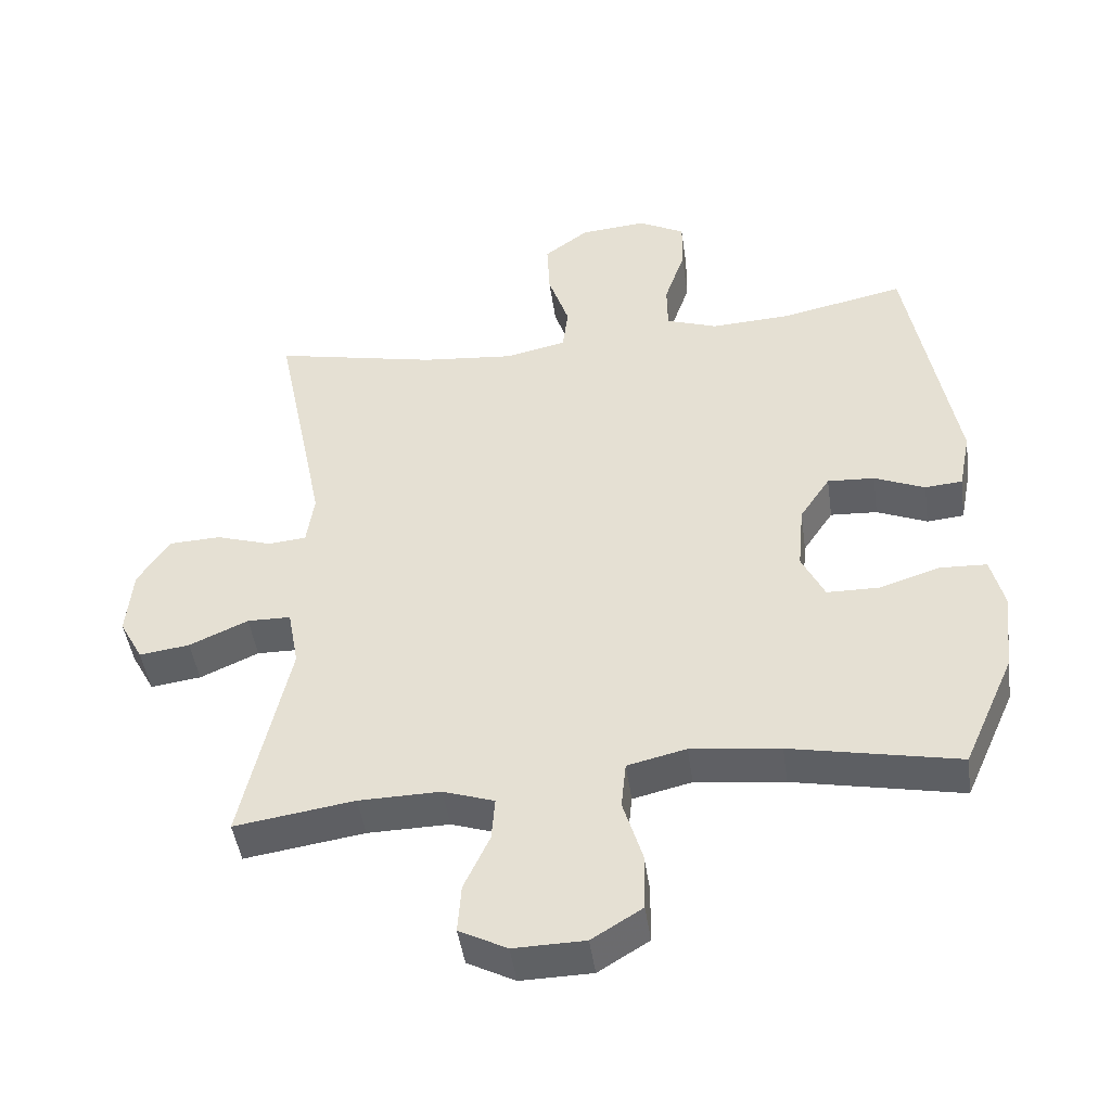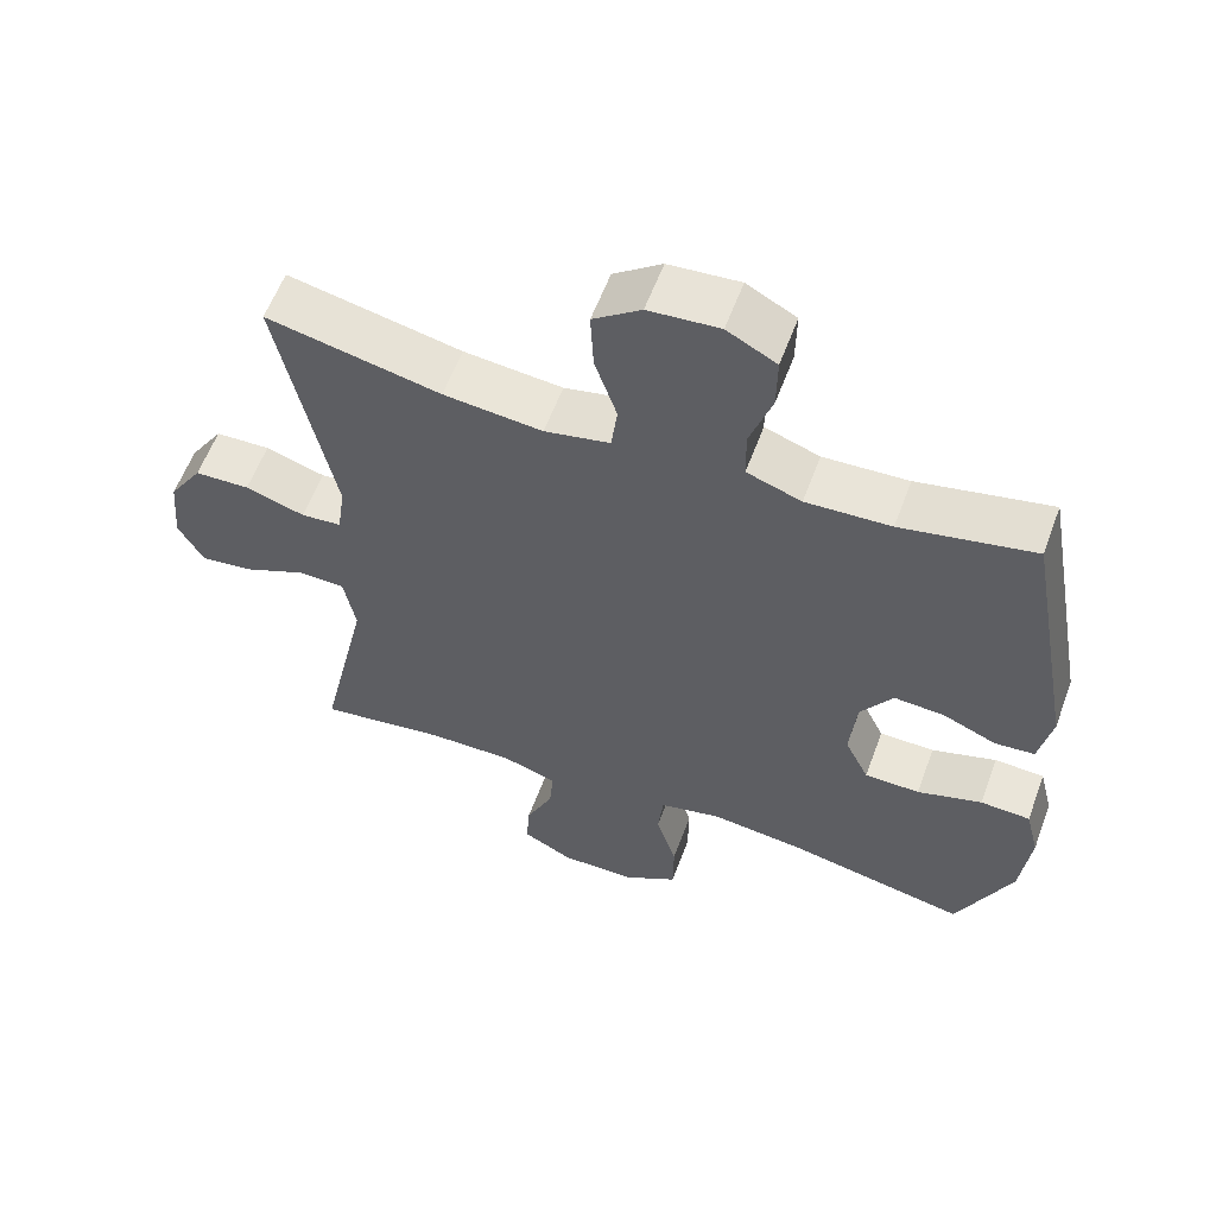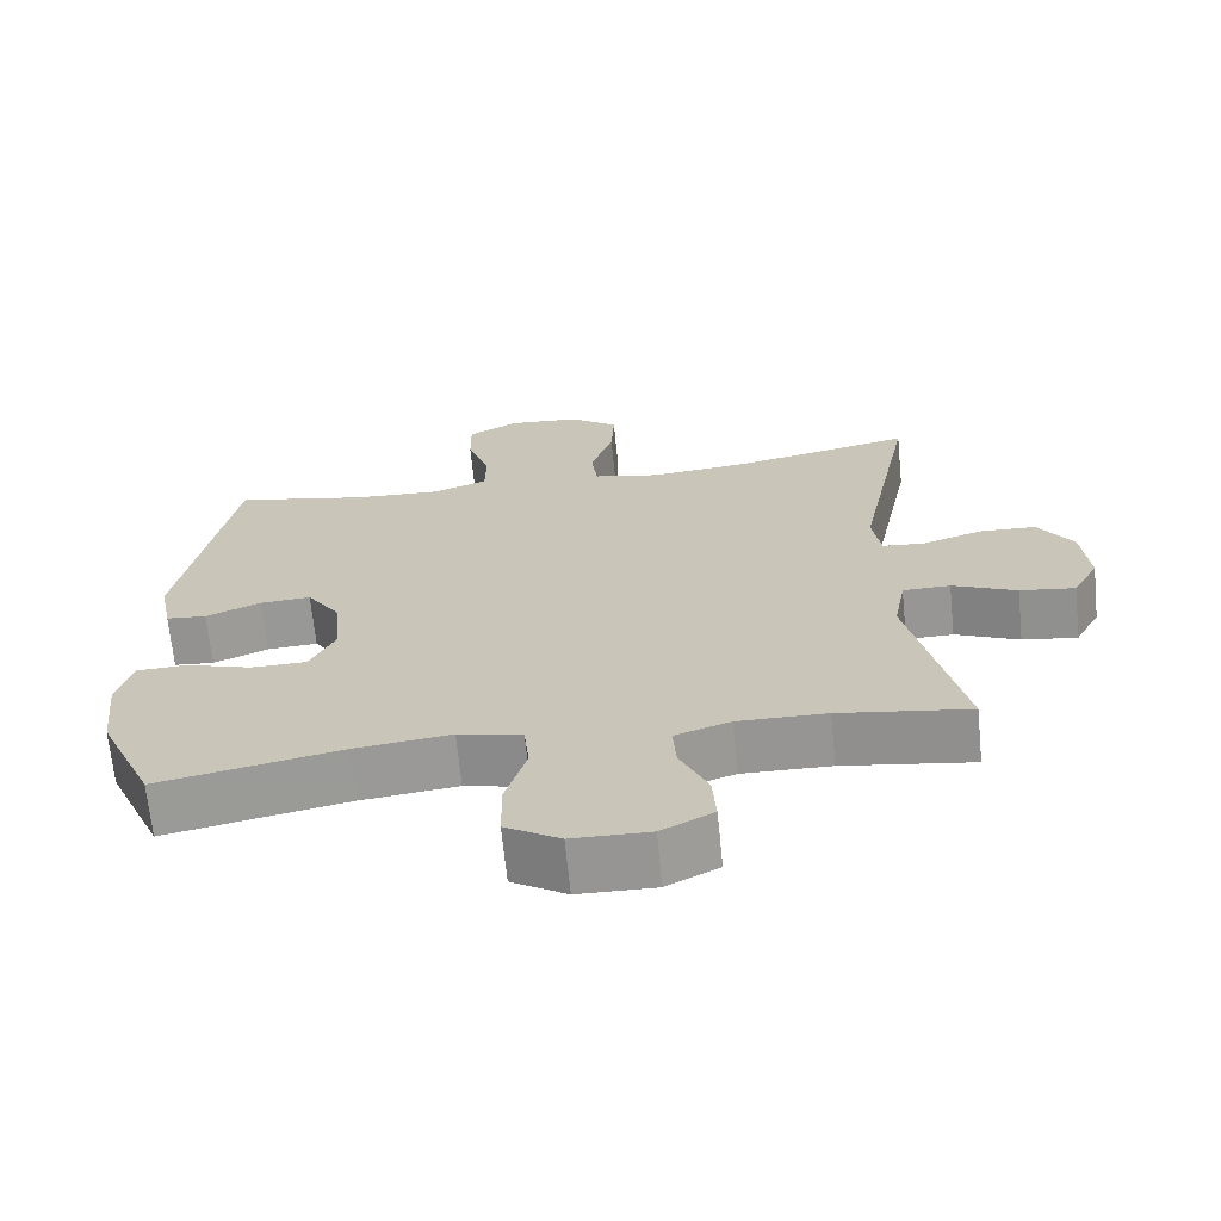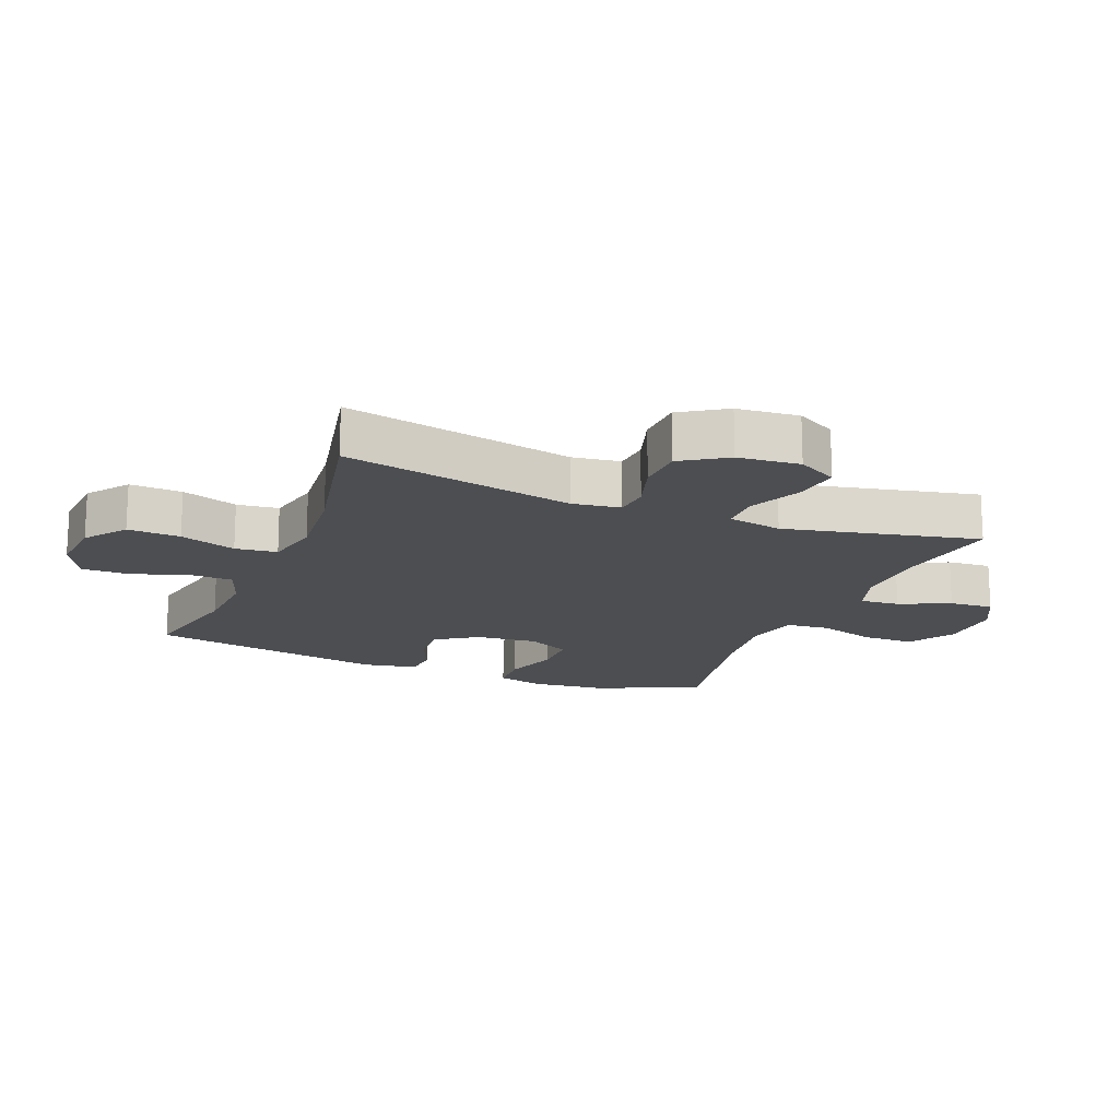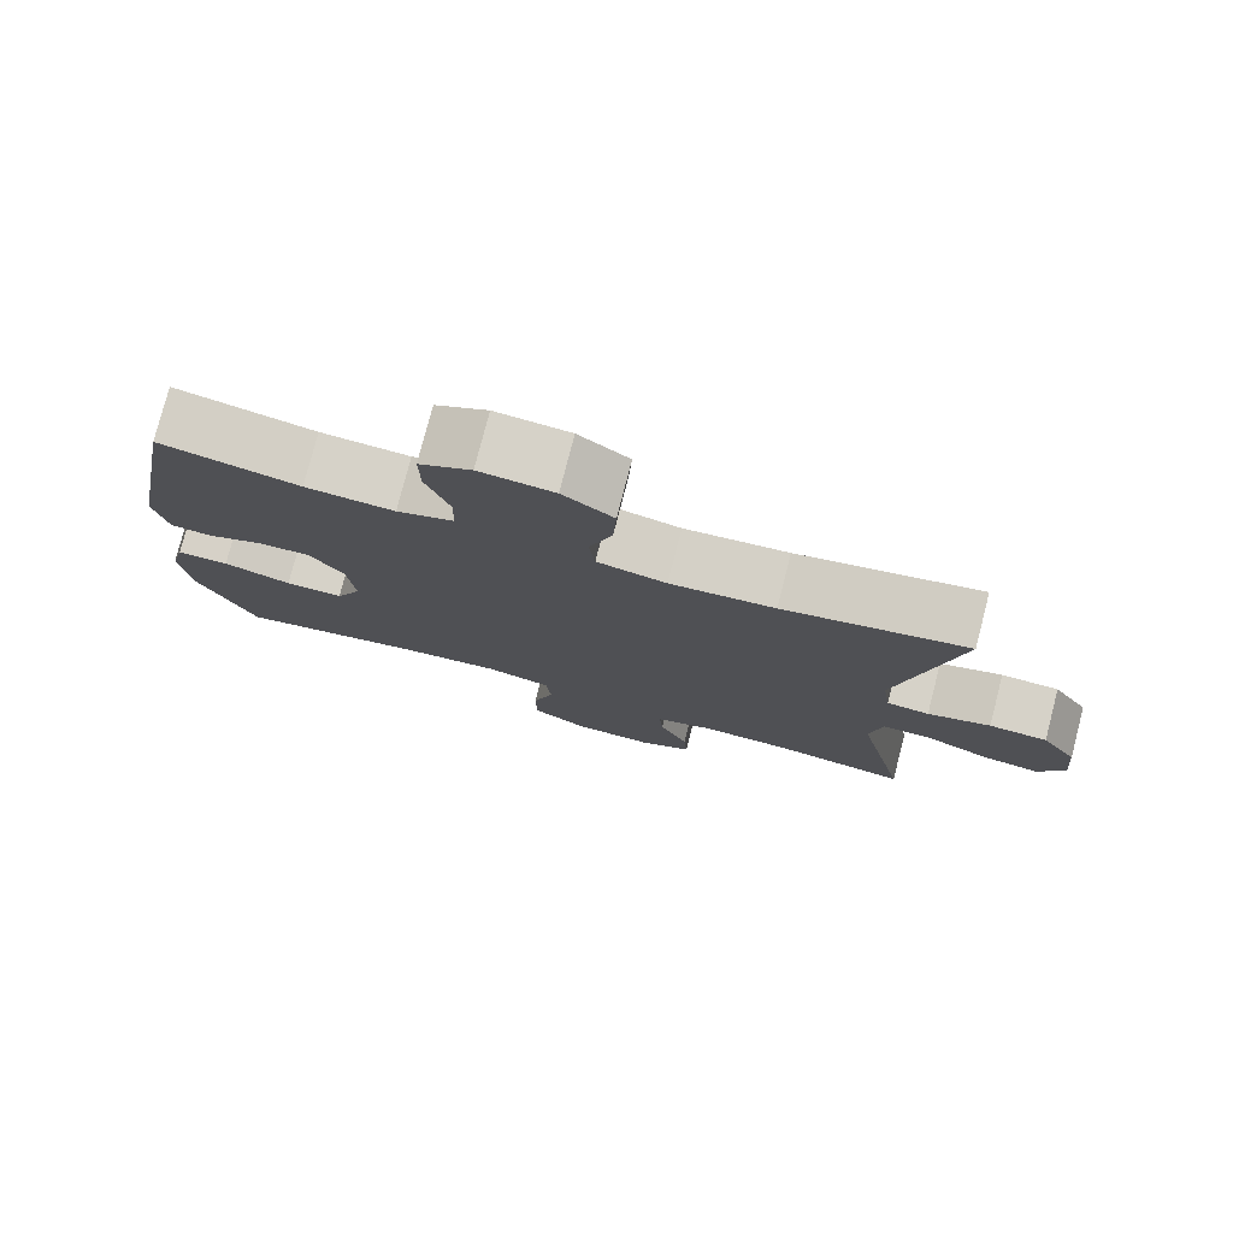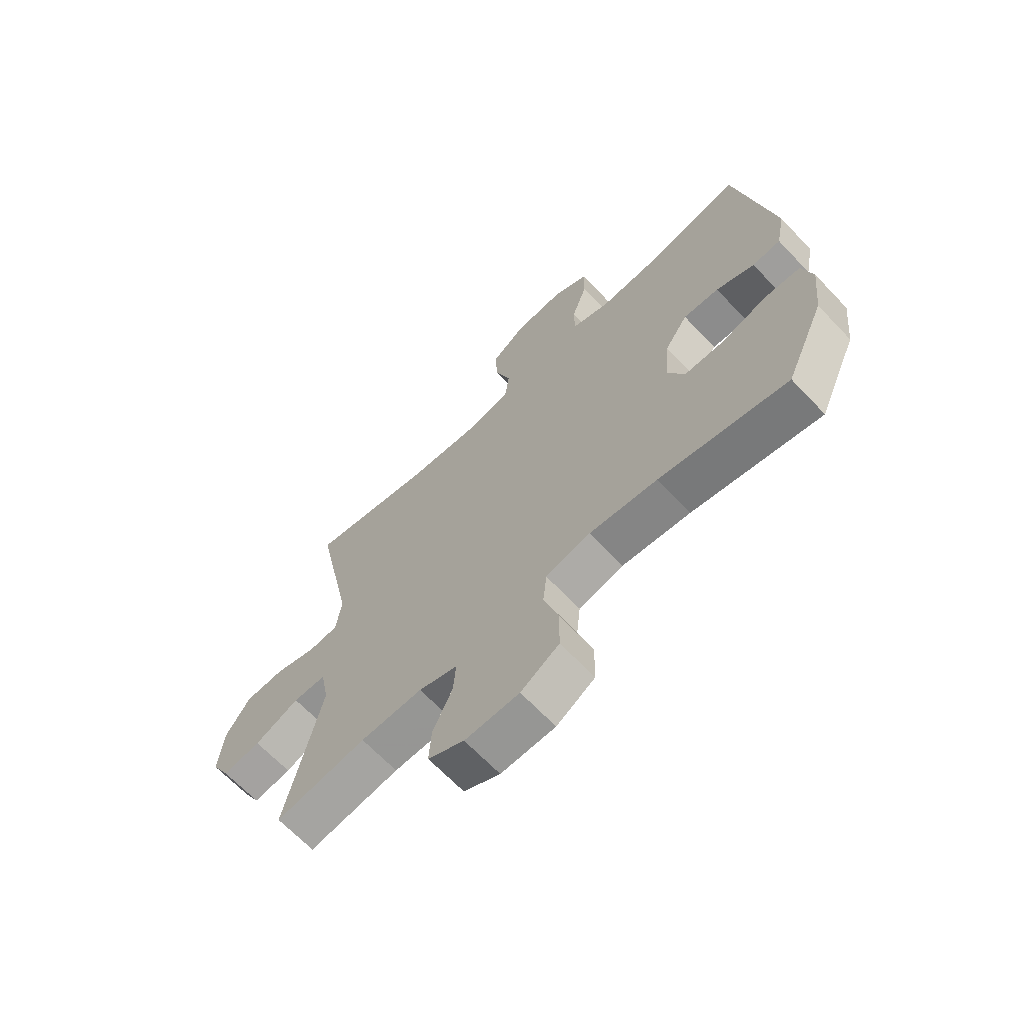
<metadata>
{"format":"obj","ext":"obj","renderer":"f3d","projection":"perspective","resolution":1024,"background":"white","views":[{"elev":-45.7,"azim":-172.0,"up":"+Z"},{"elev":58.9,"azim":-159.7,"up":"+Z"},{"elev":-67.8,"azim":5.7,"up":"+Z"},{"elev":-16.8,"azim":67.9,"up":"+Y"},{"elev":78.0,"azim":14.5,"up":"+Z"},{"elev":-66.9,"azim":-136.4,"up":"+Z"}]}
</metadata>
<code>
v 0.5 0.07 -0.5
v 0.327 0.07 -0.474
v 0.209 0.07 -0.472
v 0.135 0.07 -0.497
v 0.14 0.07 -0.56
v 0.177 0.07 -0.64
v 0.182 0.07 -0.71
v 0.113 0.07 -0.746
v 0.01 0.07 -0.744
v -0.063 0.07 -0.699
v -0.064 0.07 -0.616
v -0.036 0.07 -0.524
v -0.043 0.07 -0.456
v -0.128 0.07 -0.436
v -0.257 0.07 -0.451
v -0.5 0.07 -0.5
v -0.574 0.07 -0.334
v -0.587 0.07 -0.217
v -0.568 0.07 -0.141
v -0.5 0.07 -0.138
v -0.412 0.07 -0.166
v -0.337 0.07 -0.165
v -0.304 0.07 -0.097
v -0.313 0.07 0
v -0.357 0.07 0.066
v -0.425 0.07 0.062
v -0.498 0.07 0.031
v -0.552 0.07 0.036
v -0.569 0.07 0.122
v -0.5 0.07 0.5
v -0.32 0.07 0.462
v -0.205 0.07 0.456
v -0.131 0.07 0.482
v -0.13 0.07 0.551
v -0.16 0.07 0.639
v -0.161 0.07 0.714
v -0.094 0.07 0.75
v 0.002 0.07 0.742
v 0.067 0.07 0.694
v 0.063 0.07 0.611
v 0.033 0.07 0.522
v 0.041 0.07 0.456
v 0.13 0.07 0.437
v 0.264 0.07 0.45
v 0.5 0.07 0.5
v 0.426 0.07 0.135
v 0.437 0.07 0.059
v 0.492 0.07 0.054
v 0.573 0.07 0.08
v 0.648 0.07 0.077
v 0.694 0.07 0.006
v 0.703 0.07 -0.092
v 0.669 0.07 -0.155
v 0.596 0.07 -0.145
v 0.511 0.07 -0.107
v 0.448 0.07 -0.108
v 0.432 0.07 -0.194
v 0.5 0 -0.5
v 0.327 0 -0.474
v 0.209 0 -0.472
v 0.135 0 -0.497
v 0.14 0 -0.56
v 0.177 0 -0.64
v 0.182 0 -0.71
v 0.113 0 -0.746
v 0.01 0 -0.744
v -0.063 0 -0.699
v -0.064 0 -0.616
v -0.036 0 -0.524
v -0.043 0 -0.456
v -0.128 0 -0.436
v -0.257 0 -0.451
v -0.5 0 -0.5
v -0.574 0 -0.334
v -0.587 0 -0.217
v -0.568 0 -0.141
v -0.5 0 -0.138
v -0.412 0 -0.166
v -0.337 0 -0.165
v -0.304 0 -0.097
v -0.313 0 0
v -0.357 0 0.066
v -0.425 0 0.062
v -0.498 0 0.031
v -0.552 0 0.036
v -0.569 0 0.122
v -0.5 0 0.5
v -0.32 0 0.462
v -0.205 0 0.456
v -0.131 0 0.482
v -0.13 0 0.551
v -0.16 0 0.639
v -0.161 0 0.714
v -0.094 0 0.75
v 0.002 0 0.742
v 0.067 0 0.694
v 0.063 0 0.611
v 0.033 0 0.522
v 0.041 0 0.456
v 0.13 0 0.437
v 0.264 0 0.45
v 0.5 0 0.5
v 0.426 0 0.135
v 0.437 0 0.059
v 0.492 0 0.054
v 0.573 0 0.08
v 0.648 0 0.077
v 0.694 0 0.006
v 0.703 0 -0.092
v 0.669 0 -0.155
v 0.596 0 -0.145
v 0.511 0 -0.107
v 0.448 0 -0.108
v 0.432 0 -0.194
f 53 54 55
f 52 53 55
f 51 52 55
f 50 51 55
f 49 50 55
f 48 49 55
f 47 48 55 56
f 46 47 56 57
f 44 45 46
f 43 44 46 57
f 39 40 41
f 38 39 41
f 37 38 41
f 36 37 41
f 35 36 41
f 34 35 41
f 33 34 41 42
f 57 1 2
f 43 57 2
f 42 43 2
f 33 42 2
f 32 33 2
f 29 30 31
f 28 29 31
f 27 28 31
f 26 27 31
f 19 20 21
f 18 19 21
f 17 18 21
f 16 17 21
f 15 16 21
f 14 15 21 22
f 13 14 22 23
f 10 11 12
f 9 10 12
f 8 9 12
f 7 8 12
f 6 7 12
f 5 6 12
f 4 5 12 13
f 13 23 24
f 4 13 24
f 3 4 24
f 25 26 31 32
f 24 25 32
f 3 24 32
f 2 3 32
f 112 111 110
f 112 110 109
f 112 109 108
f 112 108 107
f 112 107 106
f 112 106 105
f 113 112 105 104
f 114 113 104 103
f 103 102 101
f 114 103 101 100
f 98 97 96
f 98 96 95
f 98 95 94
f 98 94 93
f 98 93 92
f 98 92 91
f 99 98 91 90
f 59 58 114
f 59 114 100
f 59 100 99
f 59 99 90
f 59 90 89
f 88 87 86
f 88 86 85
f 88 85 84
f 88 84 83
f 78 77 76
f 78 76 75
f 78 75 74
f 78 74 73
f 78 73 72
f 79 78 72 71
f 80 79 71 70
f 69 68 67
f 69 67 66
f 69 66 65
f 69 65 64
f 69 64 63
f 69 63 62
f 70 69 62 61
f 81 80 70
f 81 70 61
f 81 61 60
f 89 88 83 82
f 89 82 81
f 89 81 60
f 89 60 59
f 1 58 59 2
f 2 59 60 3
f 3 60 61 4
f 4 61 62 5
f 5 62 63 6
f 6 63 64 7
f 7 64 65 8
f 8 65 66 9
f 9 66 67 10
f 10 67 68 11
f 11 68 69 12
f 12 69 70 13
f 13 70 71 14
f 14 71 72 15
f 15 72 73 16
f 16 73 74 17
f 17 74 75 18
f 18 75 76 19
f 19 76 77 20
f 20 77 78 21
f 21 78 79 22
f 22 79 80 23
f 23 80 81 24
f 24 81 82 25
f 25 82 83 26
f 26 83 84 27
f 27 84 85 28
f 28 85 86 29
f 29 86 87 30
f 30 87 88 31
f 31 88 89 32
f 32 89 90 33
f 33 90 91 34
f 34 91 92 35
f 35 92 93 36
f 36 93 94 37
f 37 94 95 38
f 38 95 96 39
f 39 96 97 40
f 40 97 98 41
f 41 98 99 42
f 42 99 100 43
f 43 100 101 44
f 44 101 102 45
f 45 102 103 46
f 46 103 104 47
f 47 104 105 48
f 48 105 106 49
f 49 106 107 50
f 50 107 108 51
f 51 108 109 52
f 52 109 110 53
f 53 110 111 54
f 54 111 112 55
f 55 112 113 56
f 56 113 114 57
f 57 114 58 1

</code>
